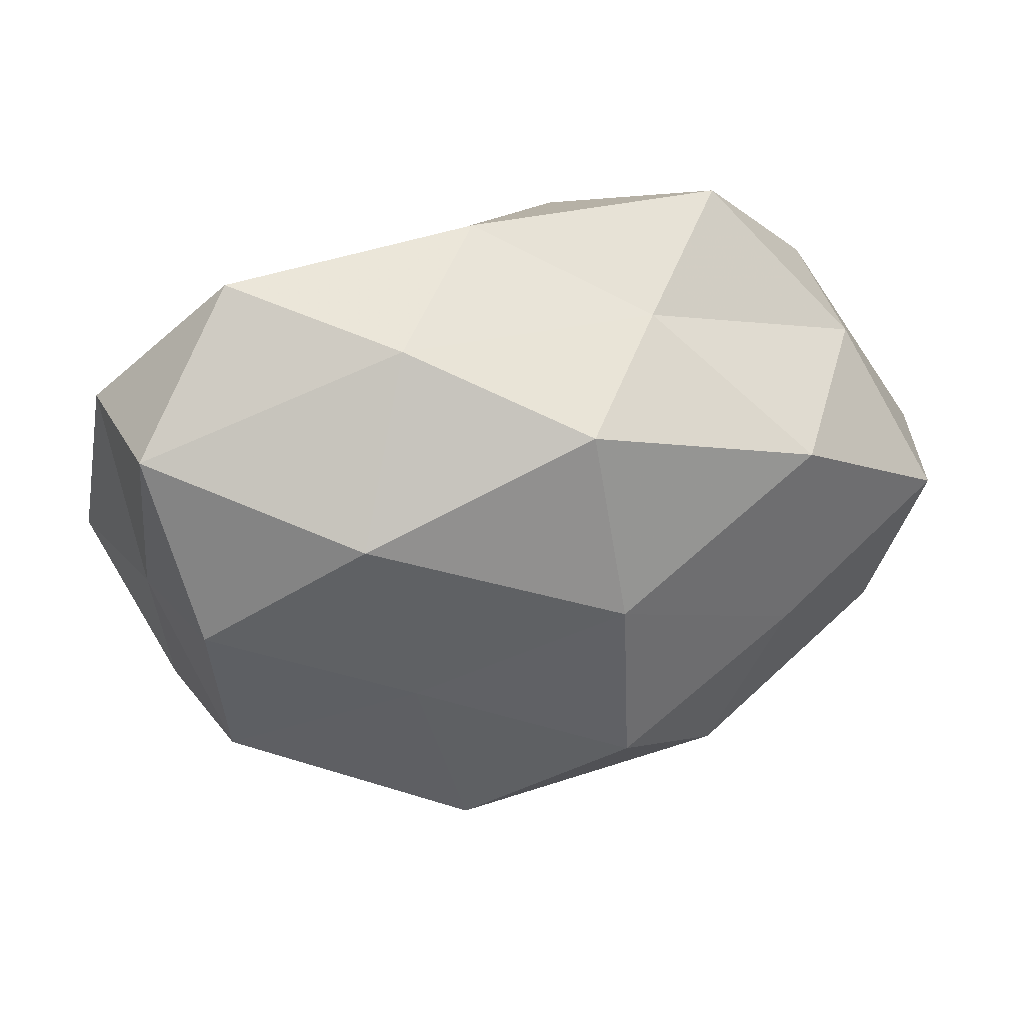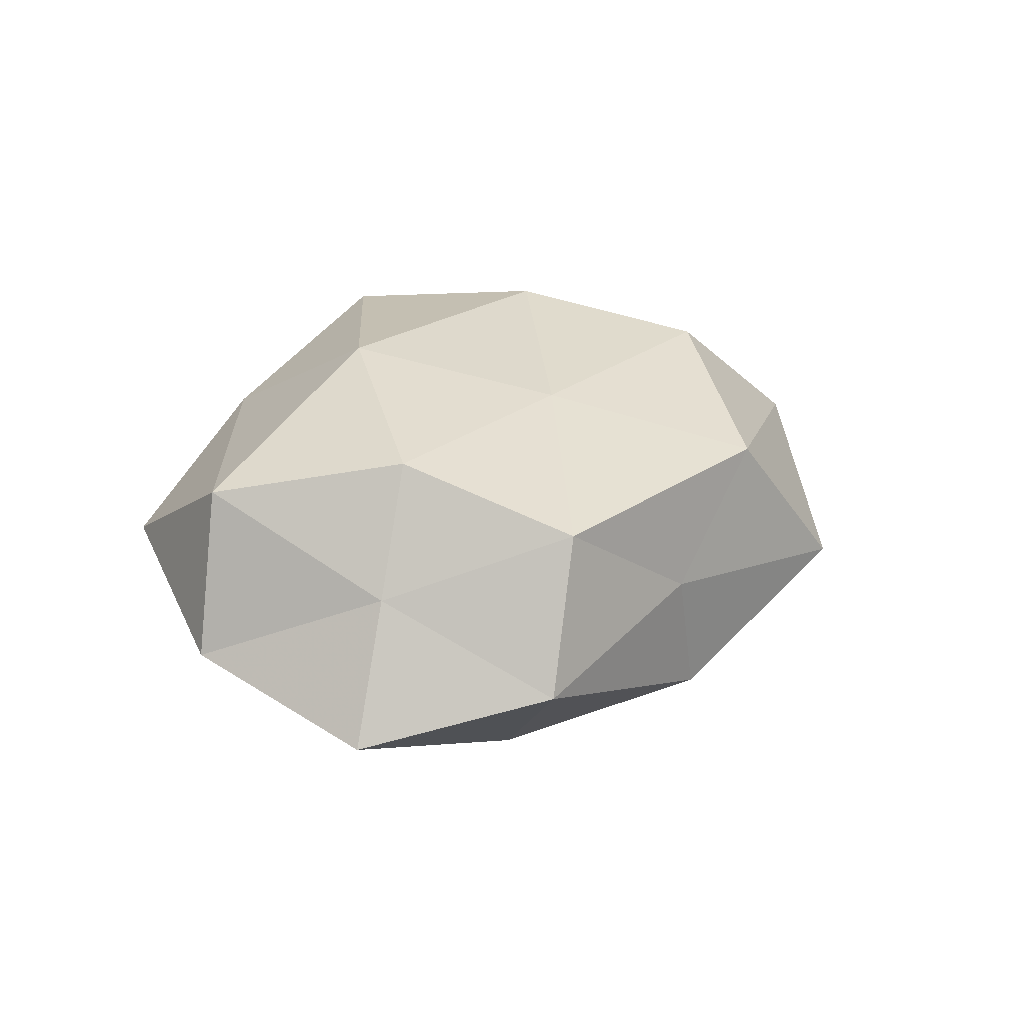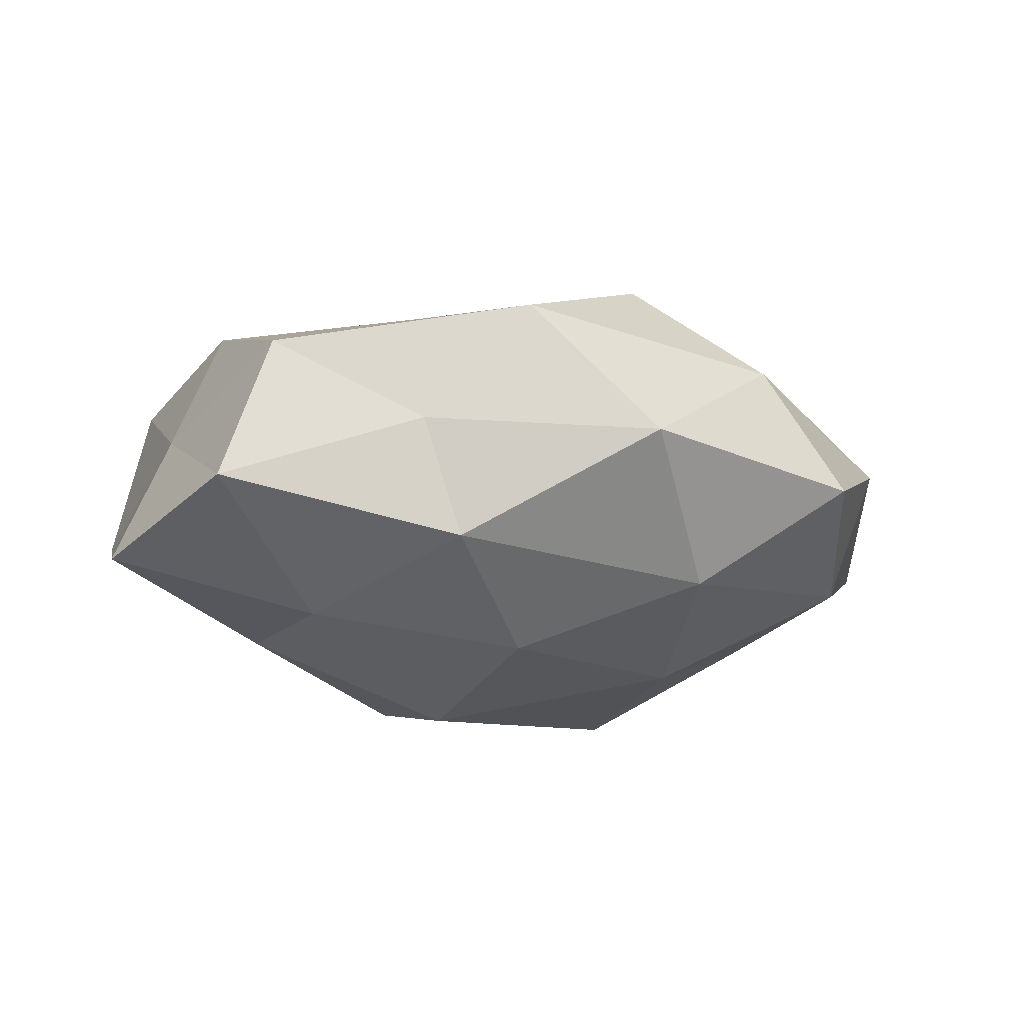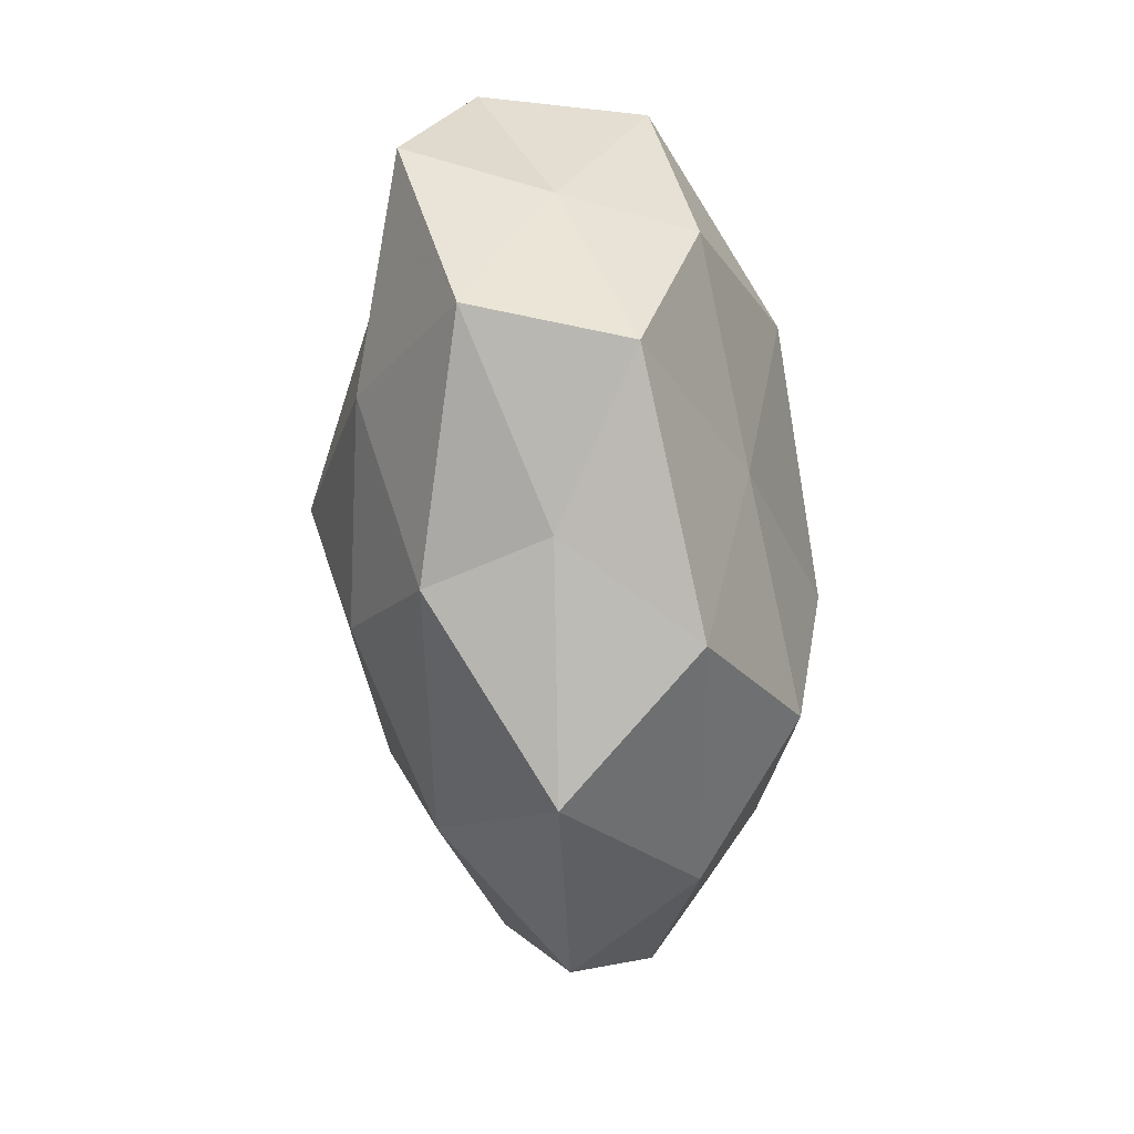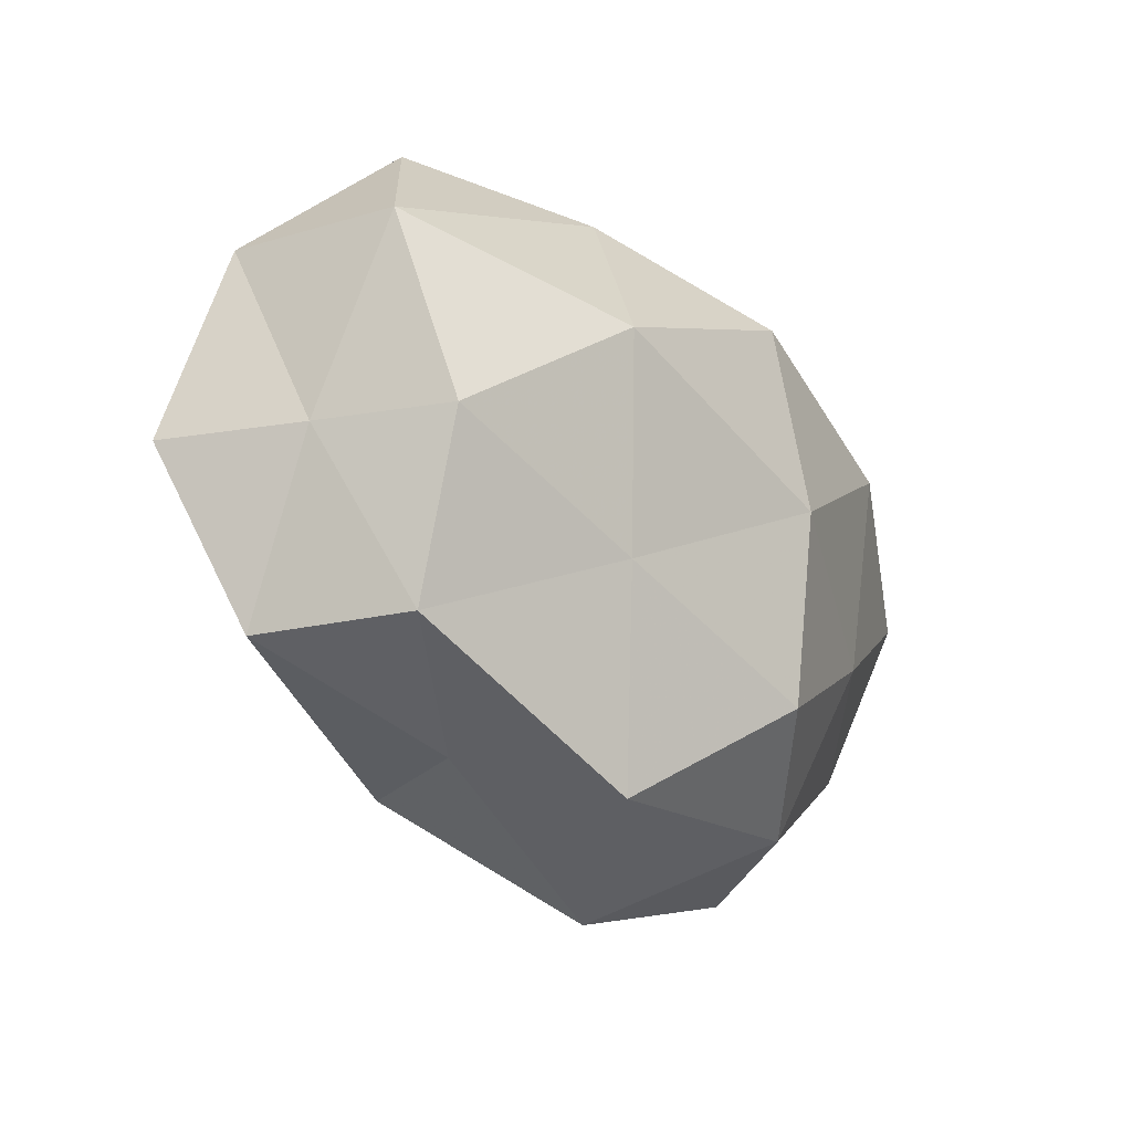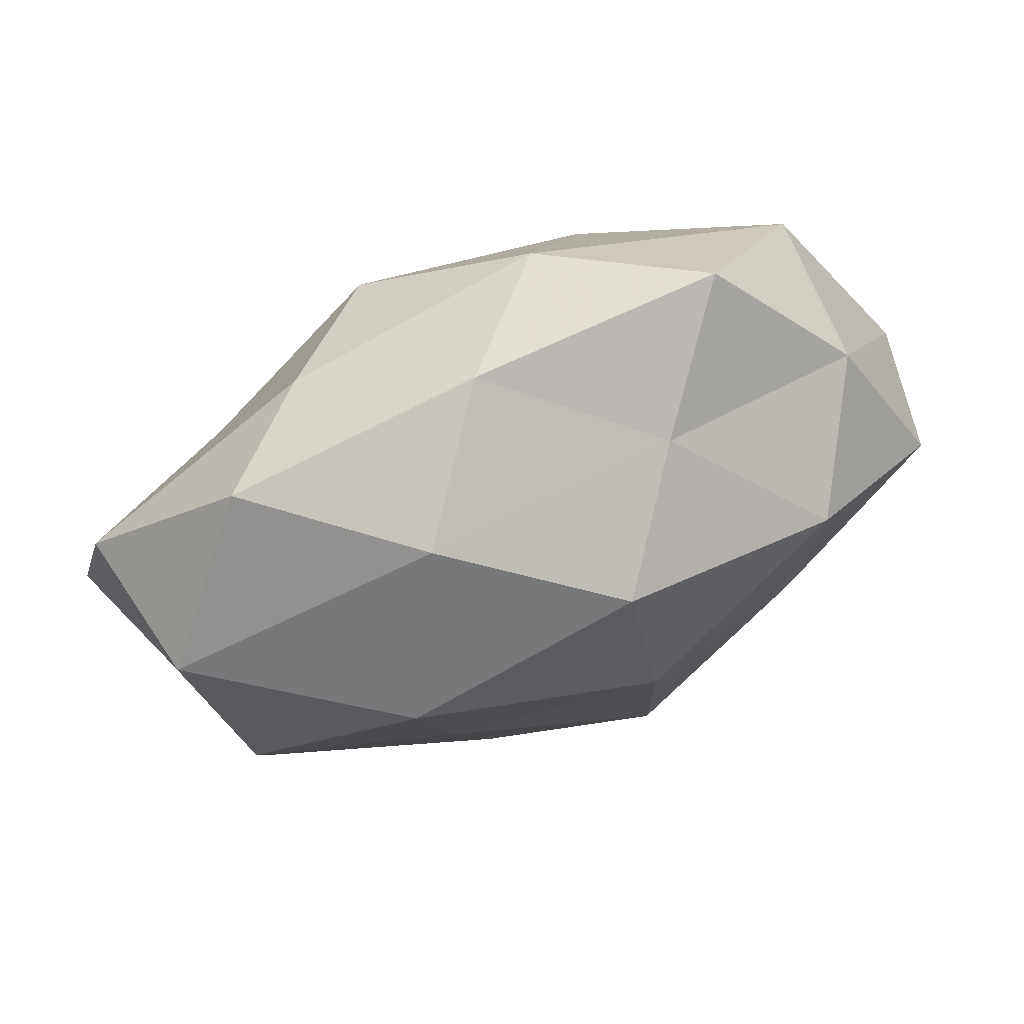
<metadata>
{"format":"obj","ext":"obj","renderer":"f3d","projection":"perspective","resolution":1024,"background":"white","views":[{"elev":29.1,"azim":-11.0,"up":"+Y"},{"elev":18.4,"azim":-68.3,"up":"+Z"},{"elev":-16.9,"azim":-18.2,"up":"+Z"},{"elev":-60.2,"azim":-83.6,"up":"+Y"},{"elev":-25.7,"azim":-51.5,"up":"+Y"},{"elev":63.0,"azim":-20.9,"up":"+Y"}]}
</metadata>
<code>
v 0.01998 -0.00947 -0.02496
v -0.009569 0.0004914 -0.03097
v -0.05326 0.01792 -0.005362
v -0.01707 -0.03463 -0.01467
v -0.04872 0.01788 0.01451
v 0.03376 0.01513 0.02289
v 0.02629 0.04168 -0.0009638
v -0.004991 -0.0209 -0.02513
v -0.03348 0.009818 -0.01969
v -0.01116 0.02387 -0.02582
v 0.005205 -0.04639 -0.002154
v 0.008592 -0.00118 0.02958
v 0.02546 -0.03372 0.01197
v -0.02408 0.03033 -0.01141
v 0.03299 -0.01059 0.01938
v 0.03693 0.003959 -0.01718
v -0.04904 -0.004986 0.003531
v -0.05609 -0.004708 -0.0132
v 0.01608 -0.03211 -0.01752
v 0.00485 0.0226 0.02763
v -0.04274 -0.005267 0.0191
v -0.005244 0.0403 0.001511
v -0.02194 -0.03445 0.0004047
v -0.04631 -0.02623 -0.007038
v -0.01667 -0.01463 0.02206
v -0.009322 -0.03906 0.01545
v 0.04272 -0.01659 -0.0133
v 0.008107 0.03607 -0.01494
v 0.04299 0.02403 0.006231
v 0.04217 0.02748 -0.01288
v -0.01654 0.03094 0.01686
v 0.01045 -0.02453 0.02535
v 0.05654 0.005049 -0.004576
v 0.04934 -0.01752 0.004631
v 0.01522 0.03153 0.01325
v 0.01959 0.01706 -0.0274
v -0.02317 0.009879 0.02759
v -0.03992 -0.02626 0.01159
v 0.03545 -0.03617 -0.004237
v 0.05391 0.003877 0.01244
v -0.03644 0.03576 0.003855
v -0.03097 -0.01427 -0.02095
f 2 1 8
f 2 9 10
f 14 9 3
f 14 10 9
f 6 12 15
f 17 5 3
f 3 9 18
f 18 17 3
f 19 8 1
f 4 8 19
f 4 19 11
f 6 20 12
f 17 21 5
f 23 4 11
f 24 17 18
f 23 24 4
f 11 13 26
f 23 11 26
f 27 1 16
f 19 1 27
f 28 10 14
f 7 28 22
f 28 14 22
f 7 30 28
f 7 29 30
f 15 12 32
f 32 13 15
f 25 32 12
f 26 13 32
f 26 32 25
f 16 33 27
f 30 33 16
f 29 33 30
f 13 34 15
f 33 34 27
f 35 20 6
f 7 22 35
f 35 6 29
f 7 35 29
f 35 31 20
f 22 31 35
f 36 1 2
f 10 36 2
f 36 16 1
f 28 36 10
f 30 16 36
f 30 36 28
f 37 12 20
f 37 5 21
f 25 12 37
f 21 25 37
f 31 5 37
f 20 31 37
f 38 21 17
f 38 17 24
f 23 38 24
f 38 25 21
f 23 26 38
f 26 25 38
f 11 39 13
f 11 19 39
f 39 19 27
f 13 39 34
f 27 34 39
f 40 6 15
f 29 6 40
f 29 40 33
f 15 34 40
f 33 40 34
f 3 5 41
f 41 14 3
f 22 14 41
f 31 41 5
f 22 41 31
f 8 42 2
f 4 42 8
f 42 9 2
f 42 18 9
f 24 42 4
f 24 18 42

</code>
